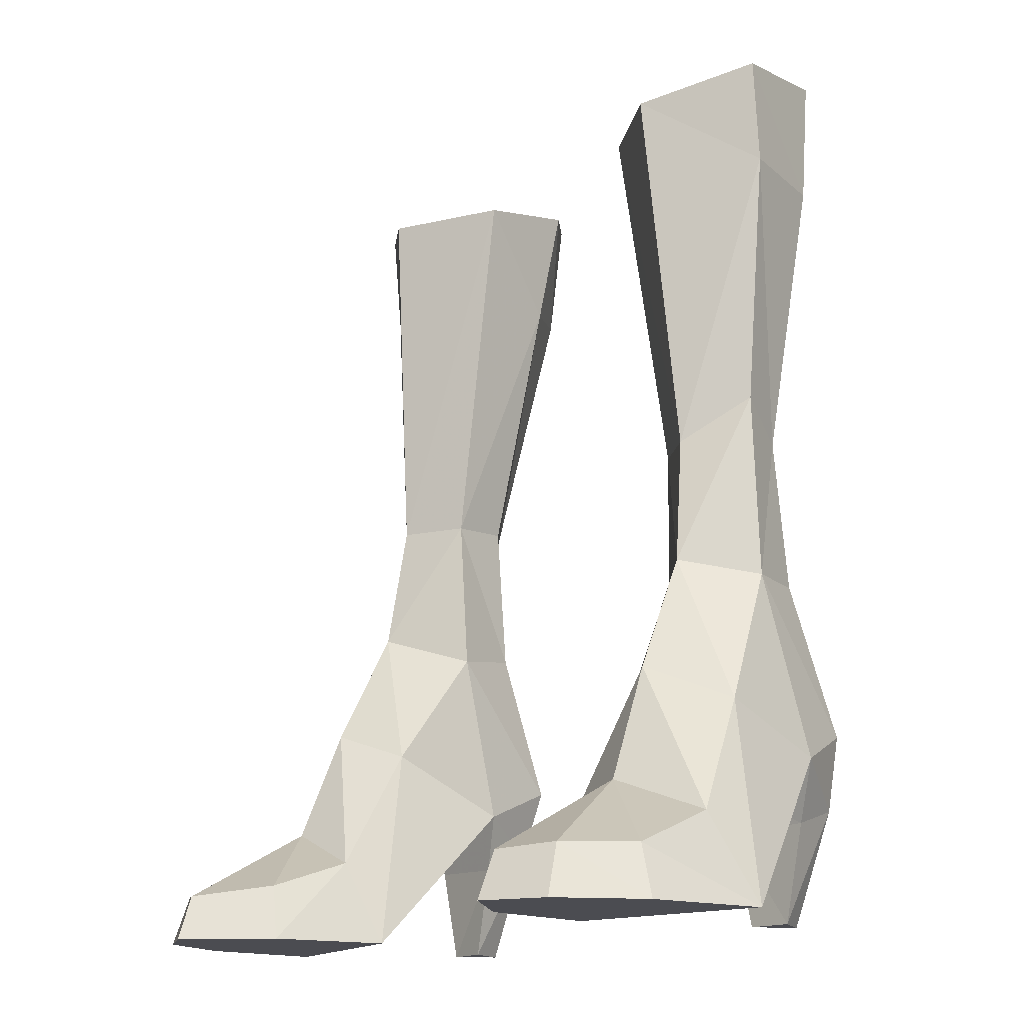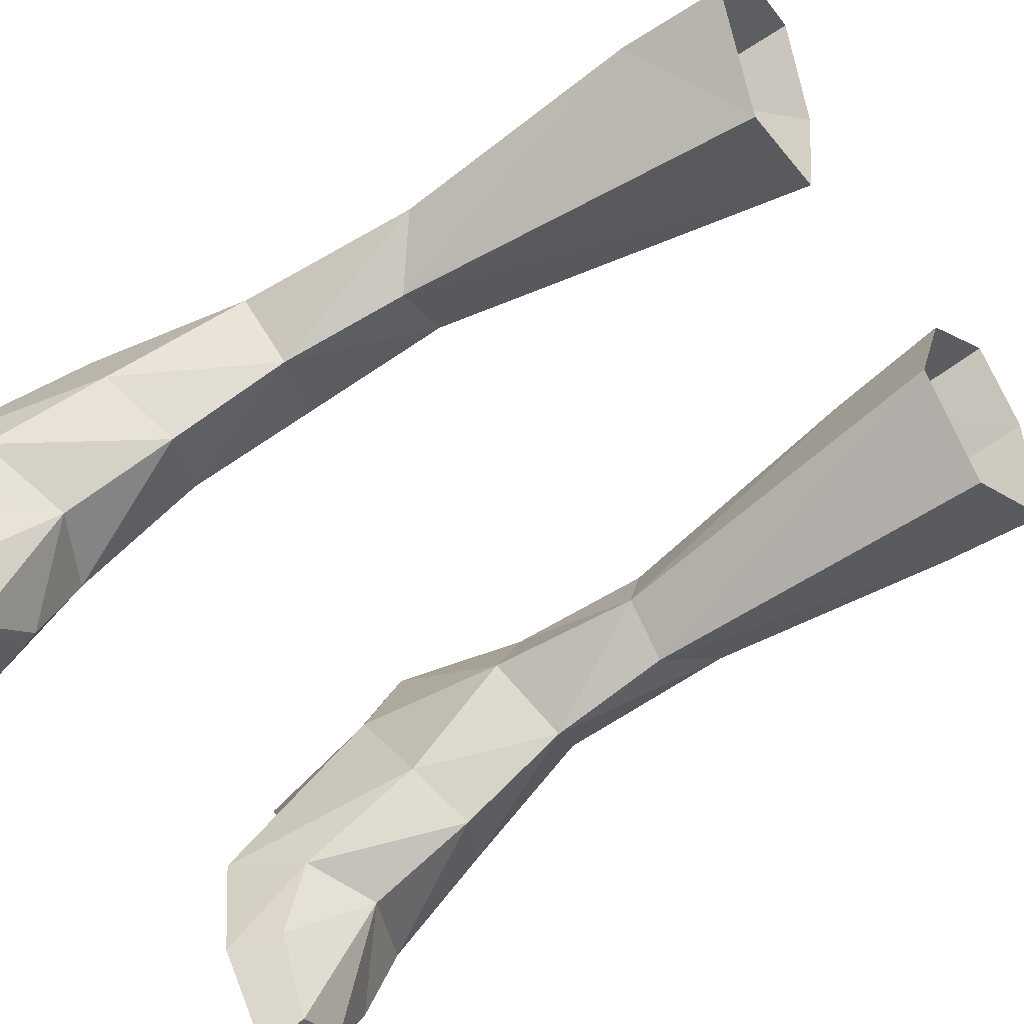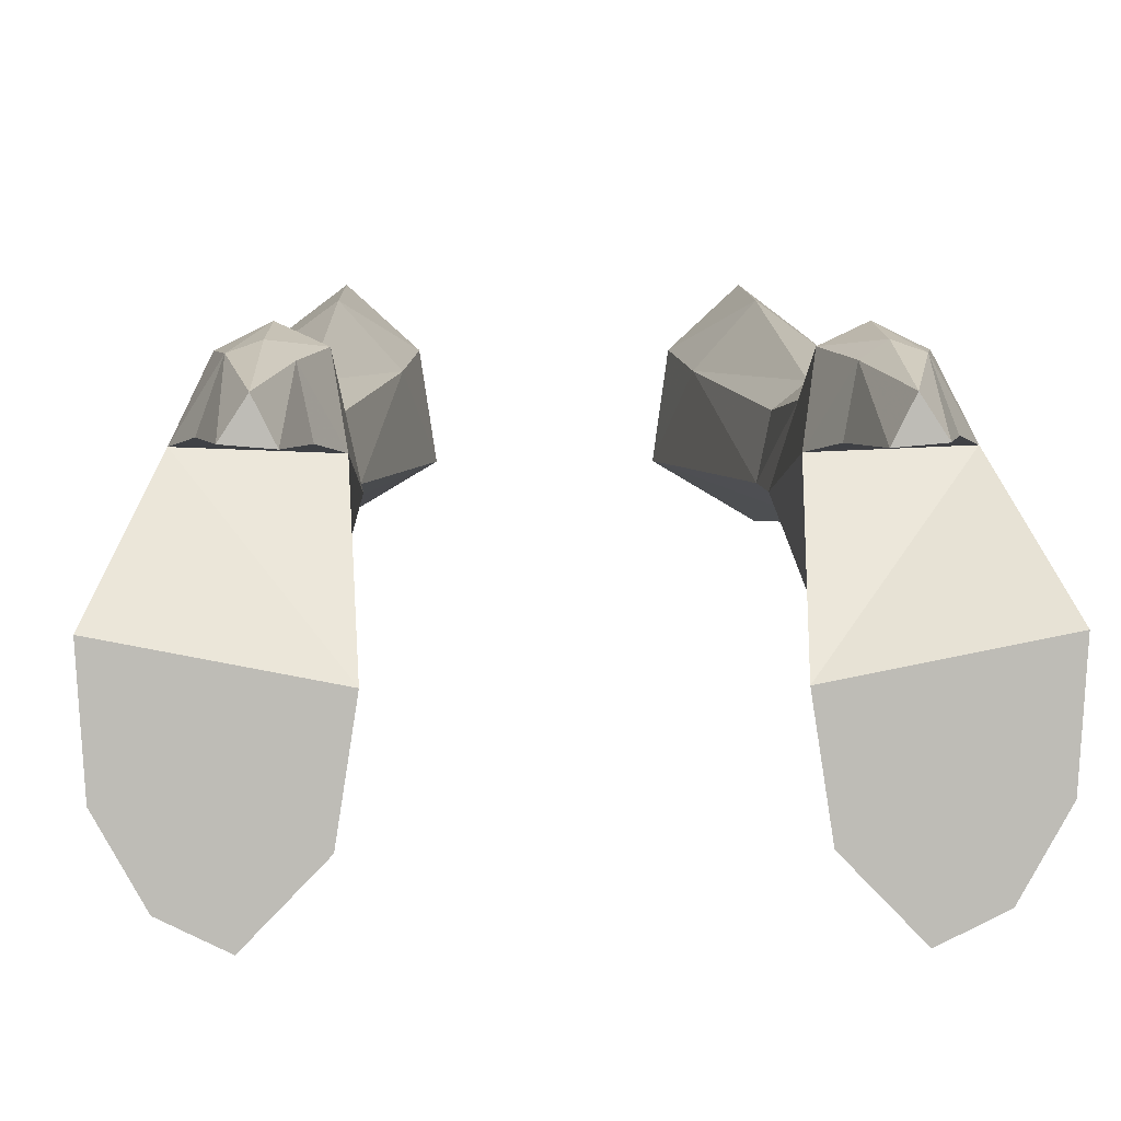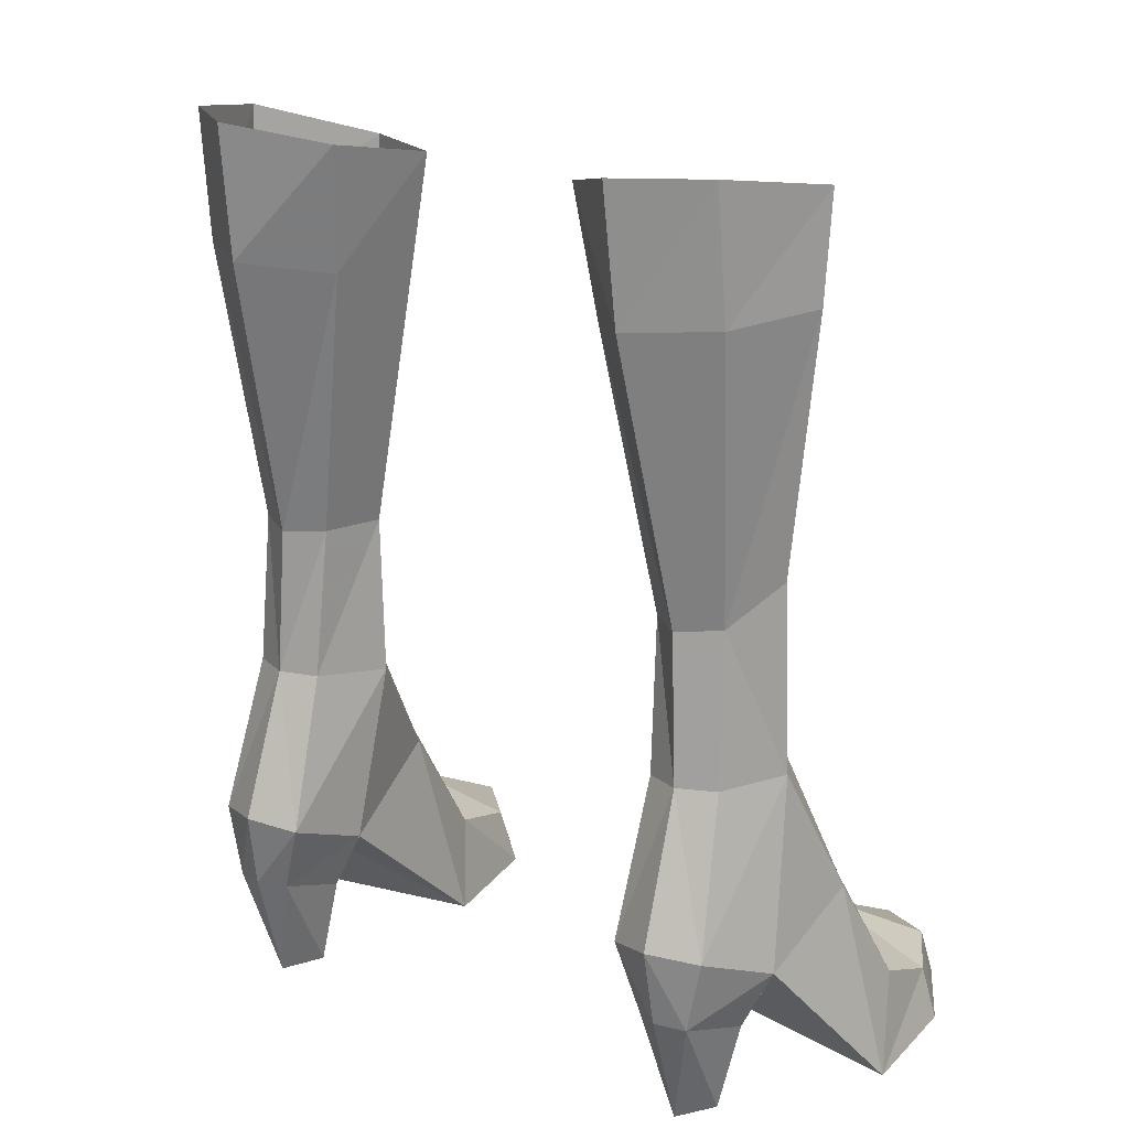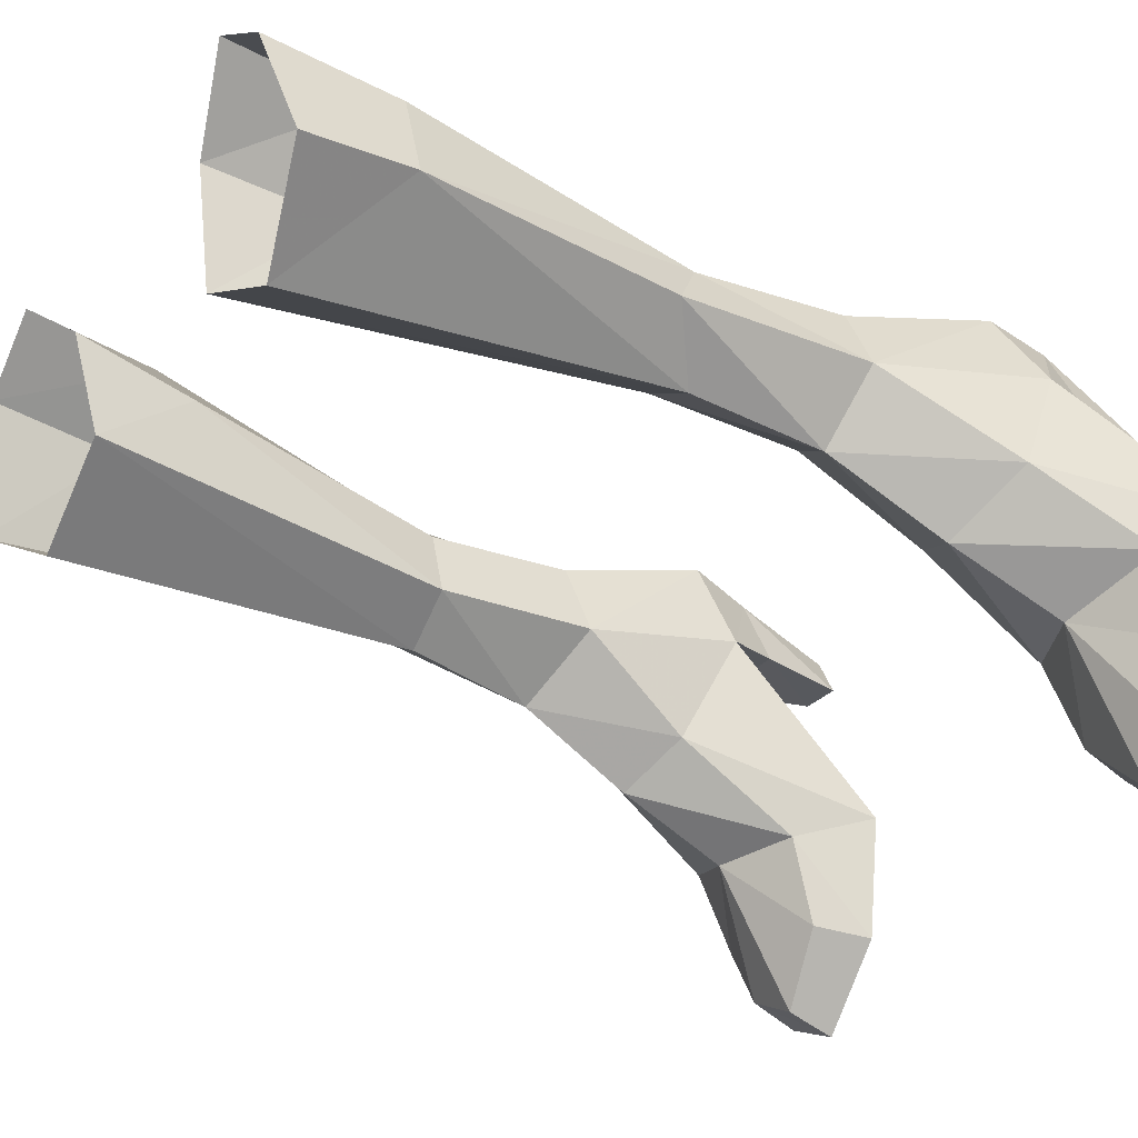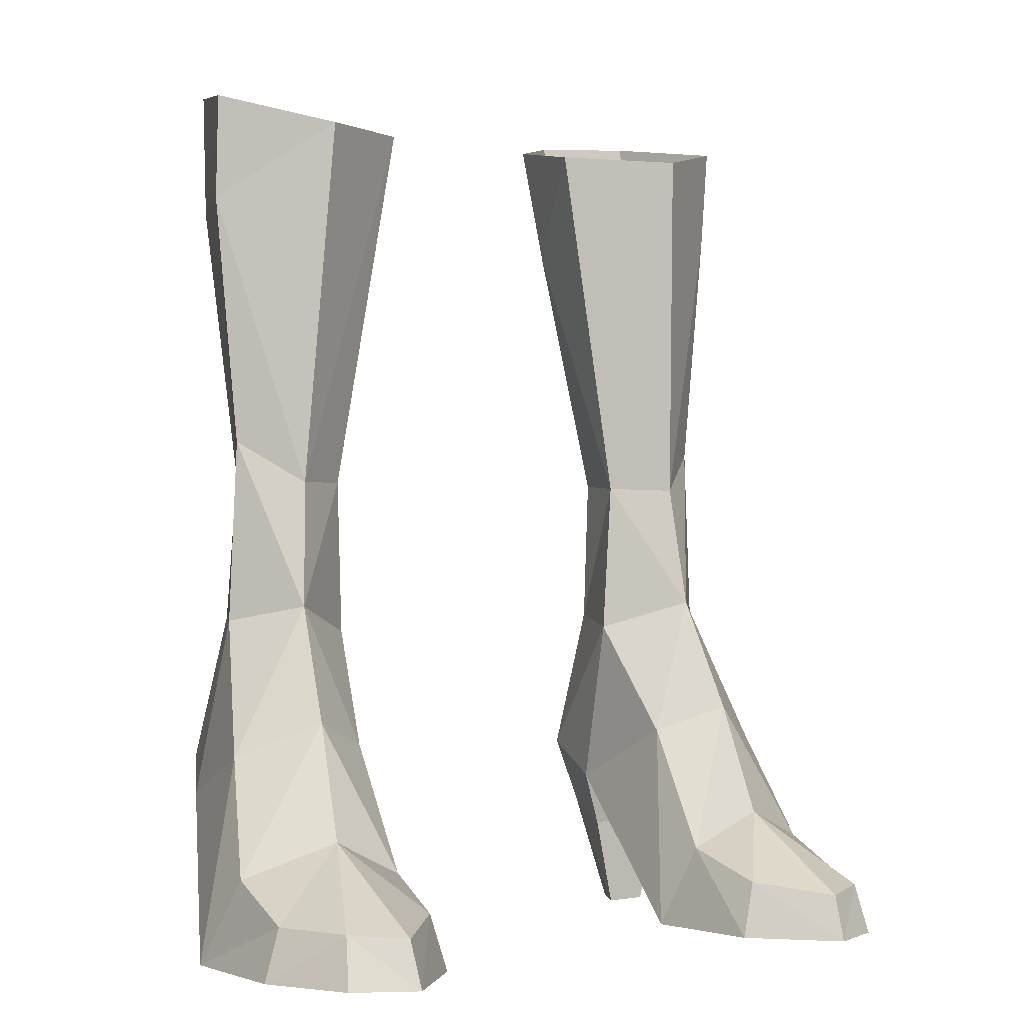
<metadata>
{"format":"obj","ext":"obj","renderer":"f3d","projection":"perspective","resolution":1024,"background":"white","views":[{"elev":-15.5,"azim":51.4,"up":"+Z"},{"elev":-63.6,"azim":-57.4,"up":"+Y"},{"elev":5.8,"azim":177.7,"up":"+Y"},{"elev":21.0,"azim":-145.4,"up":"+Z"},{"elev":-33.2,"azim":58.8,"up":"+Y"},{"elev":-1.4,"azim":-32.9,"up":"+Z"}]}
</metadata>
<code>
g demon_shoe_female_45000
v 7.423 1.498 8.302
v 6.084 -0.08217 8.679
v 8.081 -0.1829 4.938
v 4.551 -4.588 -0.04051
v 4.953 -4.439 1.367
v 4.653 -2.386 2.073
v 4.077 -1.565 -0.04051
v 6.316 -1.483 5.794
v 6.486 -2.601 2.97
v 8.64 -1.703 2.114
v 7.717 -5.324 1.21
v 7.87 -5.705 -0.04048
v 8.987 -3.692 -0.04046
v 8.598 -3.649 1.241
v 9.17 -0.5671 -0.04045
v 7.839 2.565 3.811
v 4.077 -1.565 -0.04051
v 4.373 2.436 3.698
v 7.839 2.565 3.811
v 9.17 -0.5671 -0.04045
v 6.592 2.838 -0.04049
v 5.472 2.742 -0.04049
v 5.985 3.769 -0.04048
v 7.004 4.386 4.613
v 5.846 4.96 4.814
v 5.751 3.644 8.363
v 6.654 3.229 8.349
v 4.733 4.46 4.54
v 4.872 3.252 8.298
v 5.751 3.644 8.363
v 5.846 4.96 4.814
v 4.227 1.346 7.986
v 4.373 2.436 3.698
v 4.718 -0.5289 5.142
v 6.425 -6.034 1.101
v 6.357 -6.449 -0.0405
v 7.87 -5.705 -0.04048
v 6.357 -6.449 -0.0405
v 4.551 -4.588 -0.04051
v 8.987 -3.692 -0.04046
v 4.373 2.436 3.698
v 4.96 2.704 2.271
v 7.174 2.829 2.34
v 7.839 2.565 3.811
v 7.839 2.565 3.811
v 7.174 2.829 2.34
v 6.643 4.382 2.799
v 7.004 4.386 4.613
v 5.472 2.742 -0.04049
v 5.305 4.246 2.768
v 5.985 3.769 -0.04048
v 5.846 4.96 4.814
v 5.915 4.638 2.882
v 6.905 4.25 22.3
v 6.972 3.933 19.12
v 5.163 5.258 19.11
v 5.071 5.639 22.36
v 5.394 -0.4132 21.08
v 7.851 1.462 19.19
v 7.895 1.249 21.78
v 3.202 3.964 21.79
v 5.071 5.639 22.36
v 5.163 5.258 19.11
v 3.575 3.526 18.7
v 6.592 2.838 -0.04049
v 4.373 2.436 3.698
v 4.733 4.46 4.54
v 4.96 2.704 2.271
v 5.562 3.517 12.03
v 6.53 2.921 12.09
v 2.766 1.137 21.22
v 4.407 1.242 11.91
v 5.839 0.3519 11.86
v 7.226 1.484 12.91
v 4.227 1.346 7.986
v 6.084 -0.08217 8.679
v 4.747 2.864 12.02
v 5.562 3.517 12.03
v 4.872 3.252 8.298
v 7.423 1.498 8.302
v 6.654 3.229 8.349
v 5.751 3.644 8.363
v 5.751 3.644 8.363
v -7.433 1.498 8.302
v -8.091 -0.1829 4.938
v -6.094 -0.08219 8.679
v -4.561 -4.588 -0.04051
v -4.087 -1.565 -0.0405
v -4.663 -2.386 2.073
v -4.963 -4.439 1.367
v -6.326 -1.483 5.794
v -8.651 -1.703 2.114
v -6.496 -2.601 2.97
v -7.728 -5.324 1.21
v -8.608 -3.649 1.241
v -8.998 -3.692 -0.04046
v -7.88 -5.705 -0.04048
v -7.849 2.565 3.811
v -9.18 -0.5672 -0.04046
v -4.087 -1.565 -0.0405
v -9.18 -0.5672 -0.04046
v -7.849 2.565 3.811
v -4.383 2.436 3.698
v -6.602 2.838 -0.04049
v -5.995 3.769 -0.04048
v -5.482 2.742 -0.04049
v -7.014 4.386 4.613
v -6.664 3.229 8.349
v -5.761 3.644 8.364
v -5.856 4.959 4.814
v -4.743 4.46 4.54
v -5.856 4.959 4.814
v -5.761 3.644 8.364
v -4.883 3.252 8.298
v -4.237 1.346 7.986
v -4.383 2.436 3.698
v -4.728 -0.5289 5.142
v -6.435 -6.034 1.101
v -6.367 -6.449 -0.0405
v -7.88 -5.705 -0.04048
v -8.998 -3.692 -0.04046
v -4.561 -4.588 -0.04051
v -6.367 -6.449 -0.0405
v -4.383 2.436 3.698
v -7.849 2.565 3.811
v -7.184 2.829 2.34
v -4.971 2.704 2.271
v -7.849 2.565 3.811
v -7.014 4.386 4.613
v -6.654 4.382 2.799
v -7.184 2.829 2.34
v -5.482 2.742 -0.04049
v -5.995 3.769 -0.04048
v -5.316 4.246 2.768
v -5.856 4.959 4.814
v -5.925 4.638 2.882
v -6.915 4.25 22.3
v -5.081 5.639 22.36
v -5.173 5.257 19.11
v -6.982 3.933 19.12
v -5.404 -0.4132 21.08
v -7.905 1.249 21.78
v -7.861 1.462 19.19
v -3.212 3.964 21.79
v -3.586 3.526 18.7
v -5.173 5.257 19.11
v -5.081 5.639 22.36
v -6.602 2.838 -0.04049
v -4.383 2.436 3.698
v -4.971 2.704 2.271
v -4.743 4.46 4.54
v -5.572 3.517 12.03
v -6.54 2.921 12.09
v -2.776 1.137 21.22
v -5.849 0.3519 11.86
v -4.417 1.242 11.91
v -7.236 1.484 12.91
v -6.094 -0.08219 8.679
v -4.237 1.346 7.986
v -4.757 2.864 12.02
v -5.572 3.517 12.03
v -4.883 3.252 8.298
v -7.433 1.498 8.302
v -6.664 3.229 8.349
v -5.761 3.644 8.364
v -5.761 3.644 8.364
f 1 2 3
f 4 5 6
f 6 7 4
f 8 9 10
f 10 3 8
f 11 12 13
f 13 14 11
f 3 10 15
f 15 16 3
f 17 18 19
f 19 20 17
f 21 22 23
f 24 25 26
f 26 27 24
f 28 29 30
f 30 31 28
f 32 28 33
f 34 32 33
f 8 2 34
f 9 35 11
f 11 35 36
f 36 12 11
f 1 3 16
f 14 13 15
f 15 10 14
f 37 38 39
f 39 40 37
f 20 40 39
f 39 17 20
f 9 11 14
f 14 10 9
f 8 34 6
f 6 9 8
f 33 7 34
f 41 42 43
f 43 44 41
f 45 46 47
f 47 48 45
f 49 50 51
f 52 48 47
f 47 53 52
f 51 50 53
f 7 6 34
f 2 8 3
f 2 32 34
f 54 55 56
f 56 57 54
f 58 59 60
f 61 62 63
f 63 64 61
f 42 22 21
f 21 43 42
f 46 65 47
f 66 67 50
f 50 68 66
f 47 51 53
f 67 52 53
f 53 50 67
f 49 68 50
f 65 51 47
f 69 56 55
f 55 70 69
f 60 59 55
f 55 54 60
f 71 72 73
f 73 58 71
f 59 58 73
f 73 74 59
f 71 64 72
f 35 9 5
f 5 4 36
f 36 35 5
f 9 6 5
f 71 61 64
f 72 75 76
f 64 77 72
f 28 32 29
f 64 63 78
f 78 77 64
f 79 75 72
f 1 16 24
f 24 27 1
f 72 76 73
f 76 80 74
f 74 73 76
f 80 81 70
f 70 74 80
f 70 81 82
f 82 69 70
f 83 79 77
f 77 78 83
f 77 79 72
f 70 55 59
f 59 74 70
f 84 85 86
f 87 88 89
f 89 90 87
f 91 85 92
f 92 93 91
f 94 95 96
f 96 97 94
f 85 98 99
f 99 92 85
f 100 101 102
f 102 103 100
f 104 105 106
f 107 108 109
f 109 110 107
f 111 112 113
f 113 114 111
f 115 116 111
f 117 116 115
f 91 117 86
f 93 94 118
f 94 97 119
f 119 118 94
f 84 98 85
f 95 92 99
f 99 96 95
f 120 121 122
f 122 123 120
f 101 100 122
f 122 121 101
f 93 92 95
f 95 94 93
f 91 93 89
f 89 117 91
f 116 117 88
f 124 125 126
f 126 127 124
f 128 129 130
f 130 131 128
f 132 133 134
f 135 136 130
f 130 129 135
f 133 136 134
f 88 117 89
f 86 85 91
f 86 117 115
f 137 138 139
f 139 140 137
f 141 142 143
f 144 145 146
f 146 147 144
f 127 126 104
f 104 106 127
f 131 130 148
f 149 150 134
f 134 151 149
f 130 136 133
f 151 134 136
f 136 135 151
f 132 134 150
f 148 130 133
f 152 153 140
f 140 139 152
f 142 137 140
f 140 143 142
f 154 141 155
f 155 156 154
f 143 157 155
f 155 141 143
f 154 156 145
f 118 90 93
f 90 118 119
f 119 87 90
f 93 90 89
f 154 145 144
f 156 158 159
f 145 156 160
f 111 114 115
f 145 160 161
f 161 146 145
f 162 156 159
f 84 108 107
f 107 98 84
f 156 155 158
f 158 155 157
f 157 163 158
f 163 157 153
f 153 164 163
f 153 152 165
f 165 164 153
f 166 161 160
f 160 162 166
f 160 156 162
f 153 157 143
f 143 140 153

</code>
